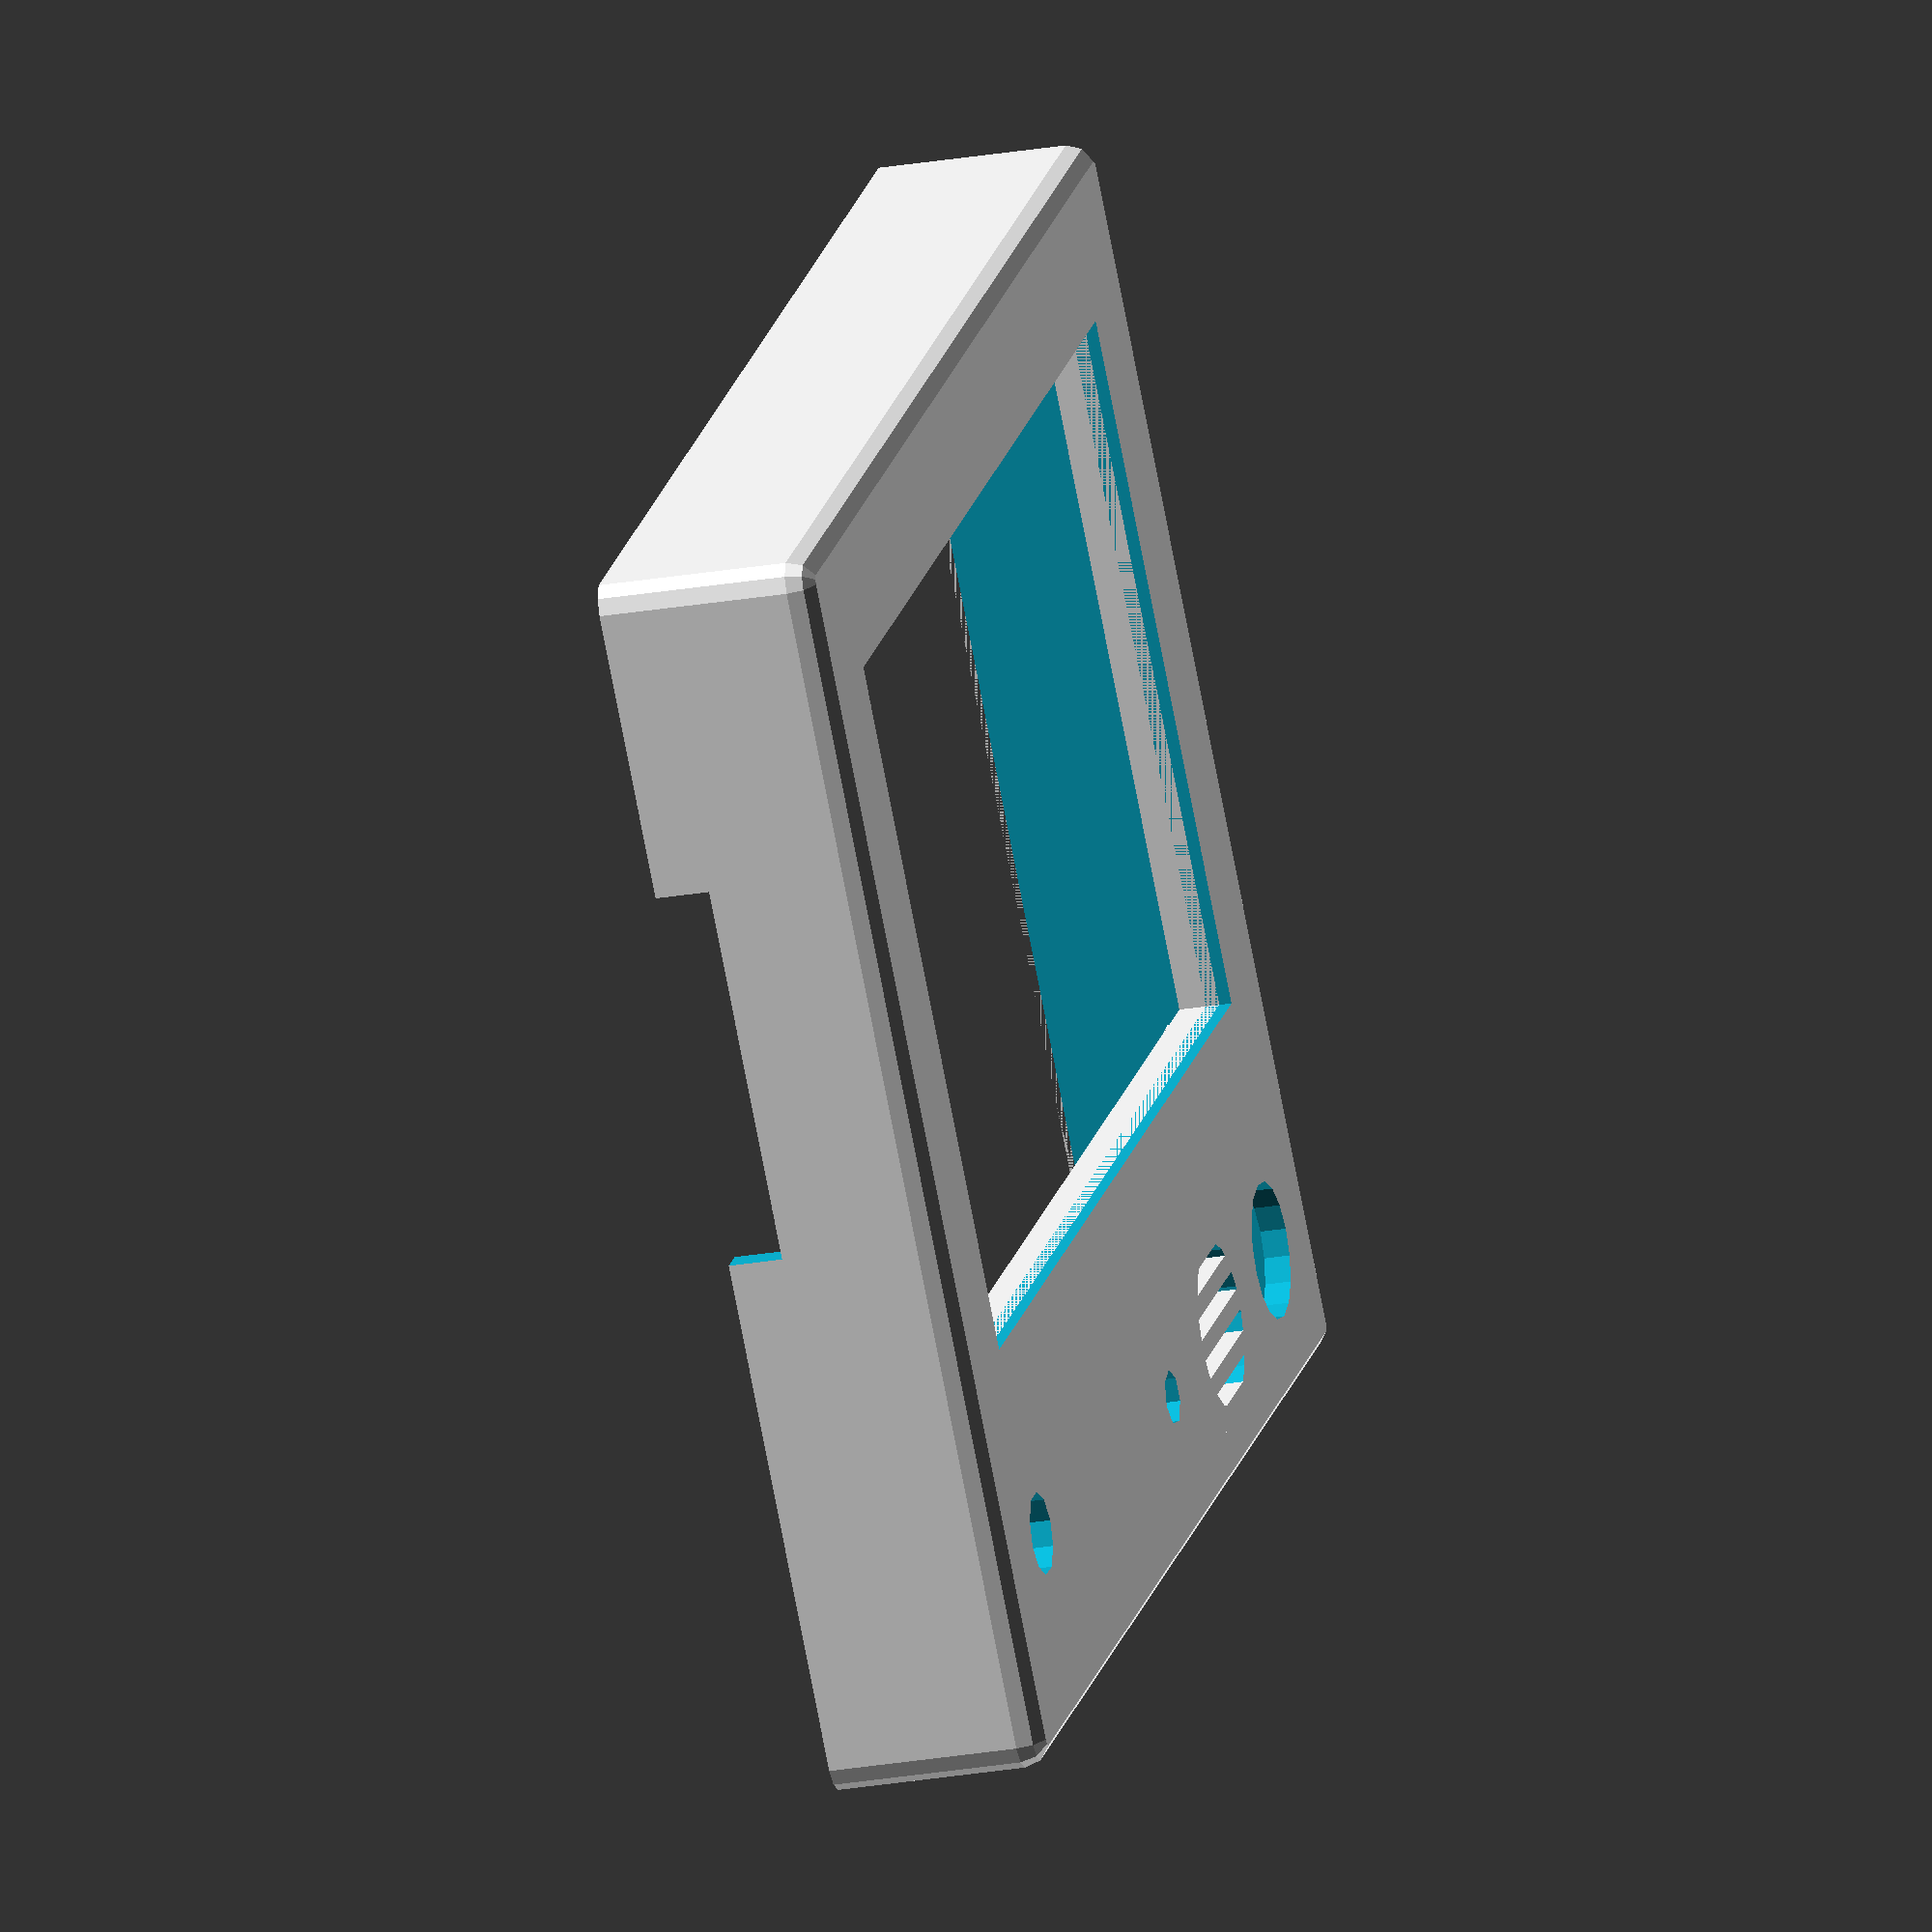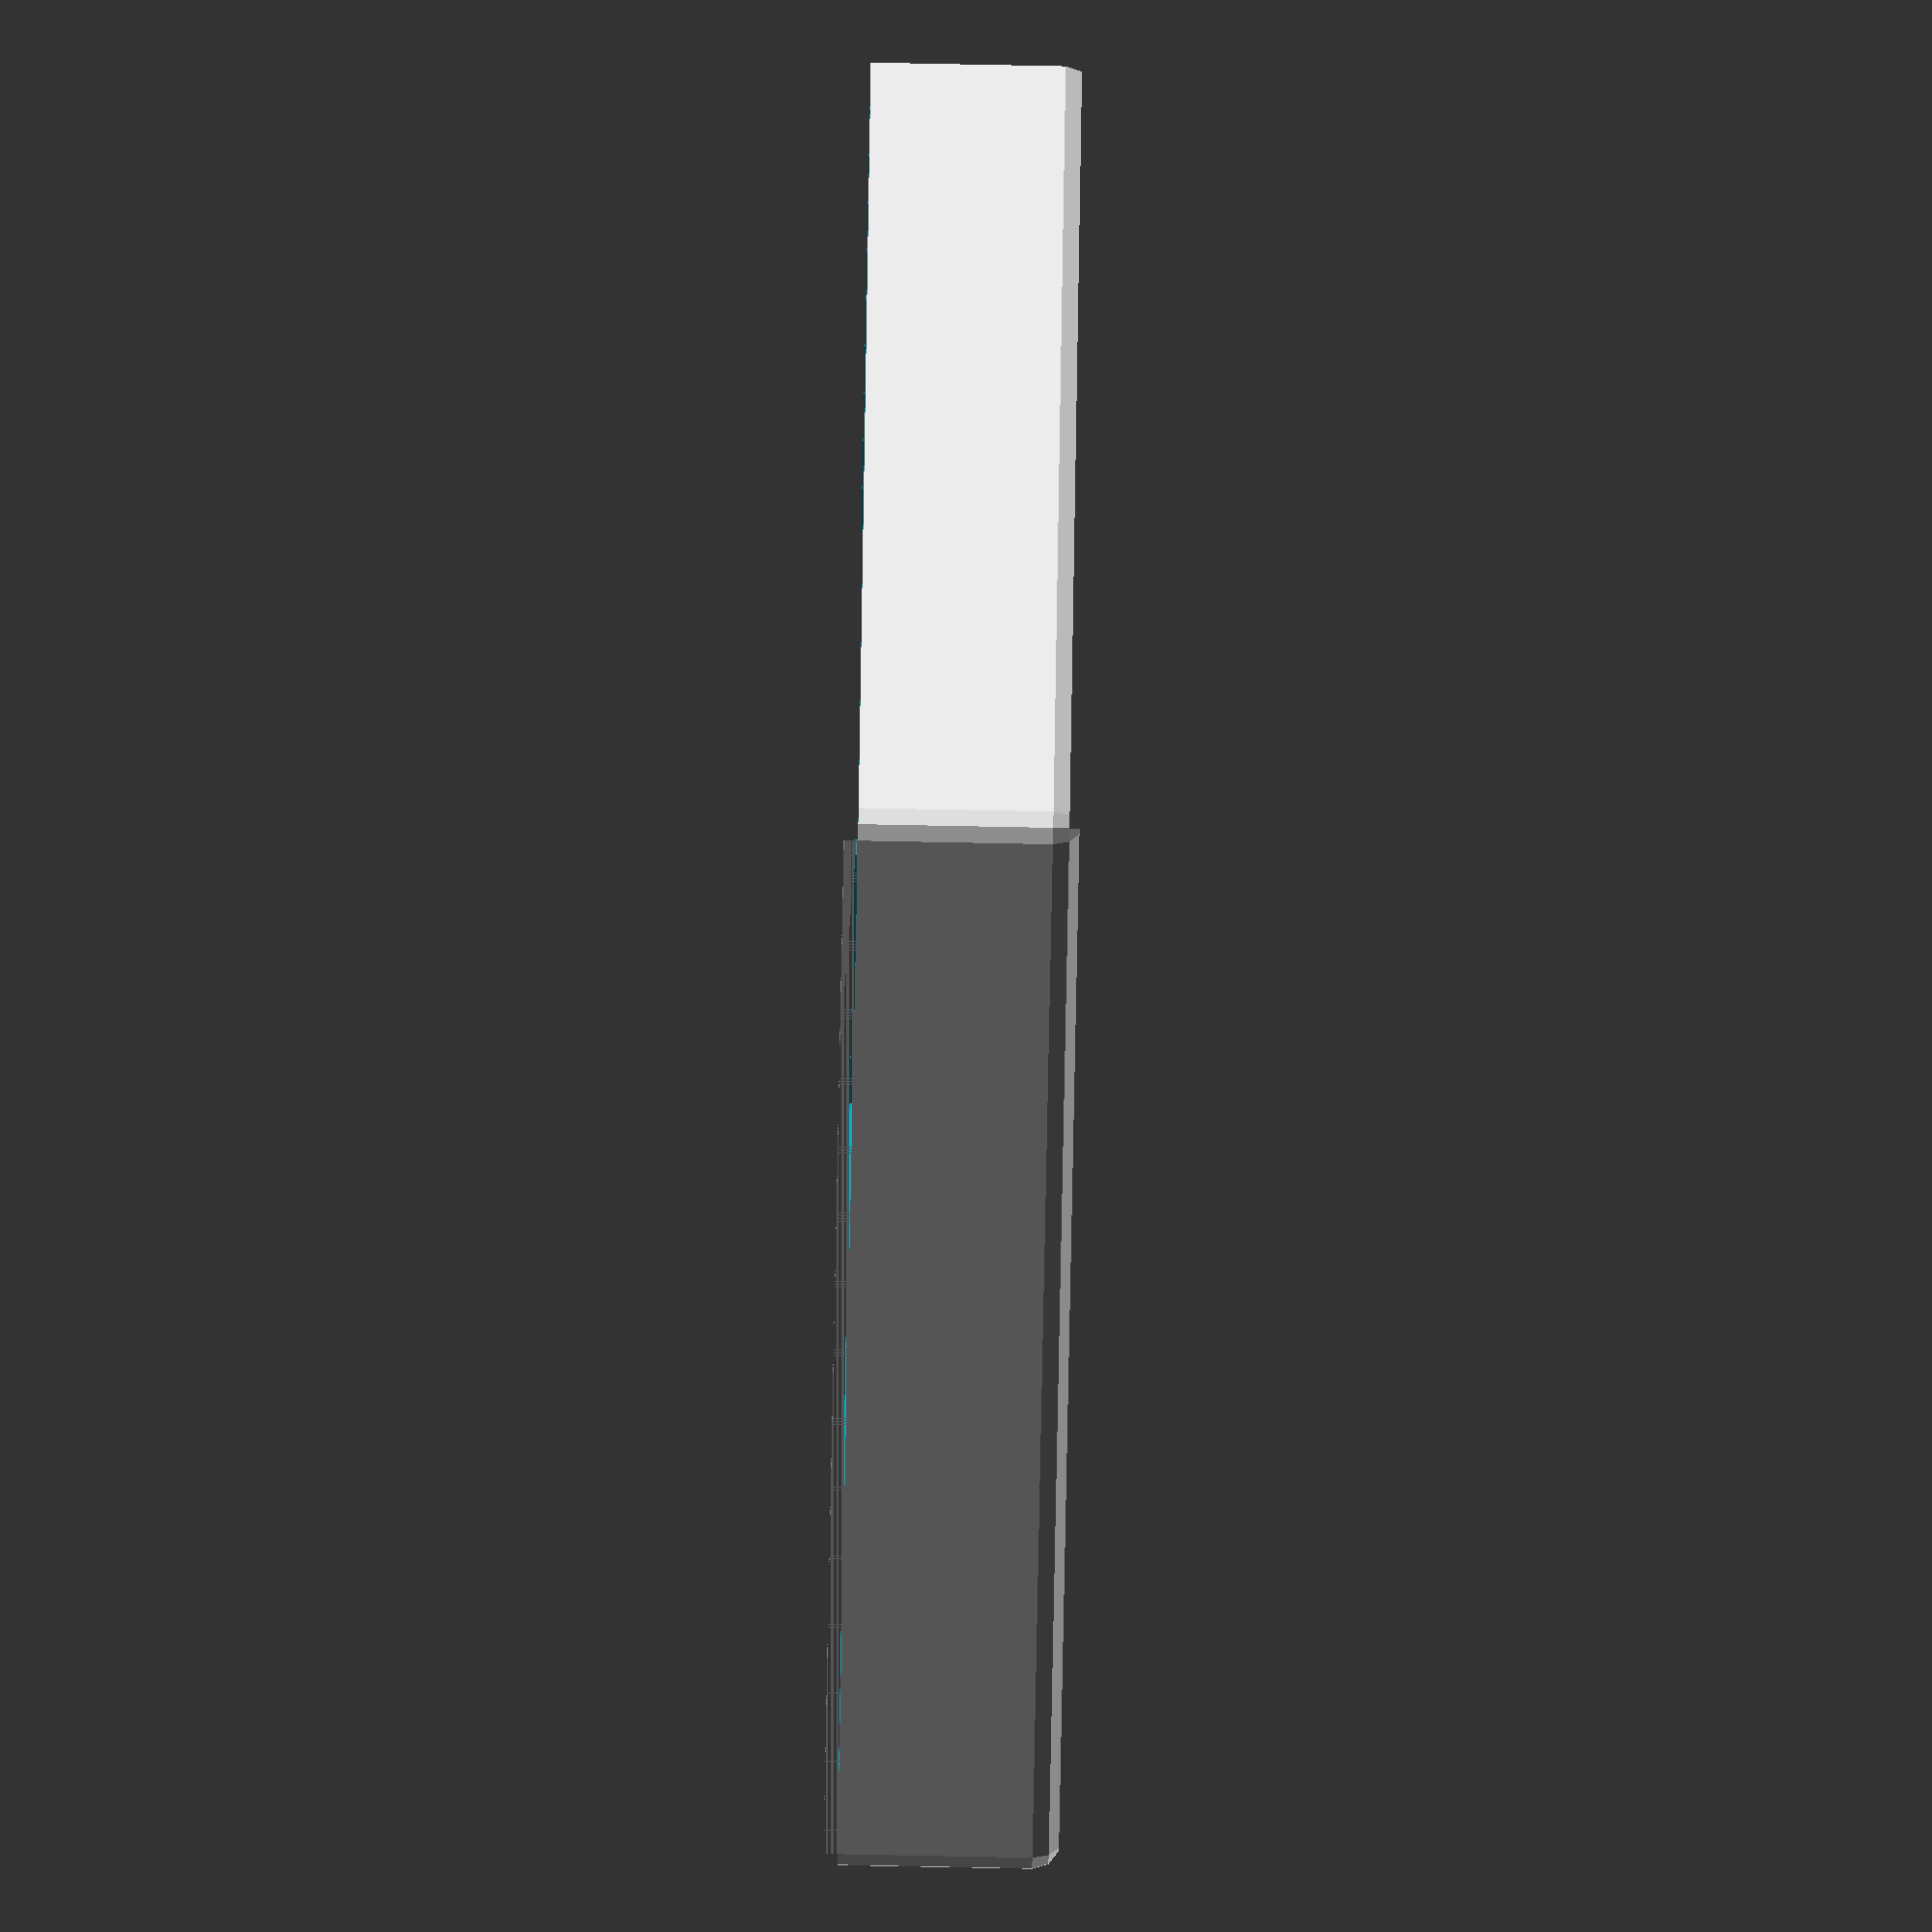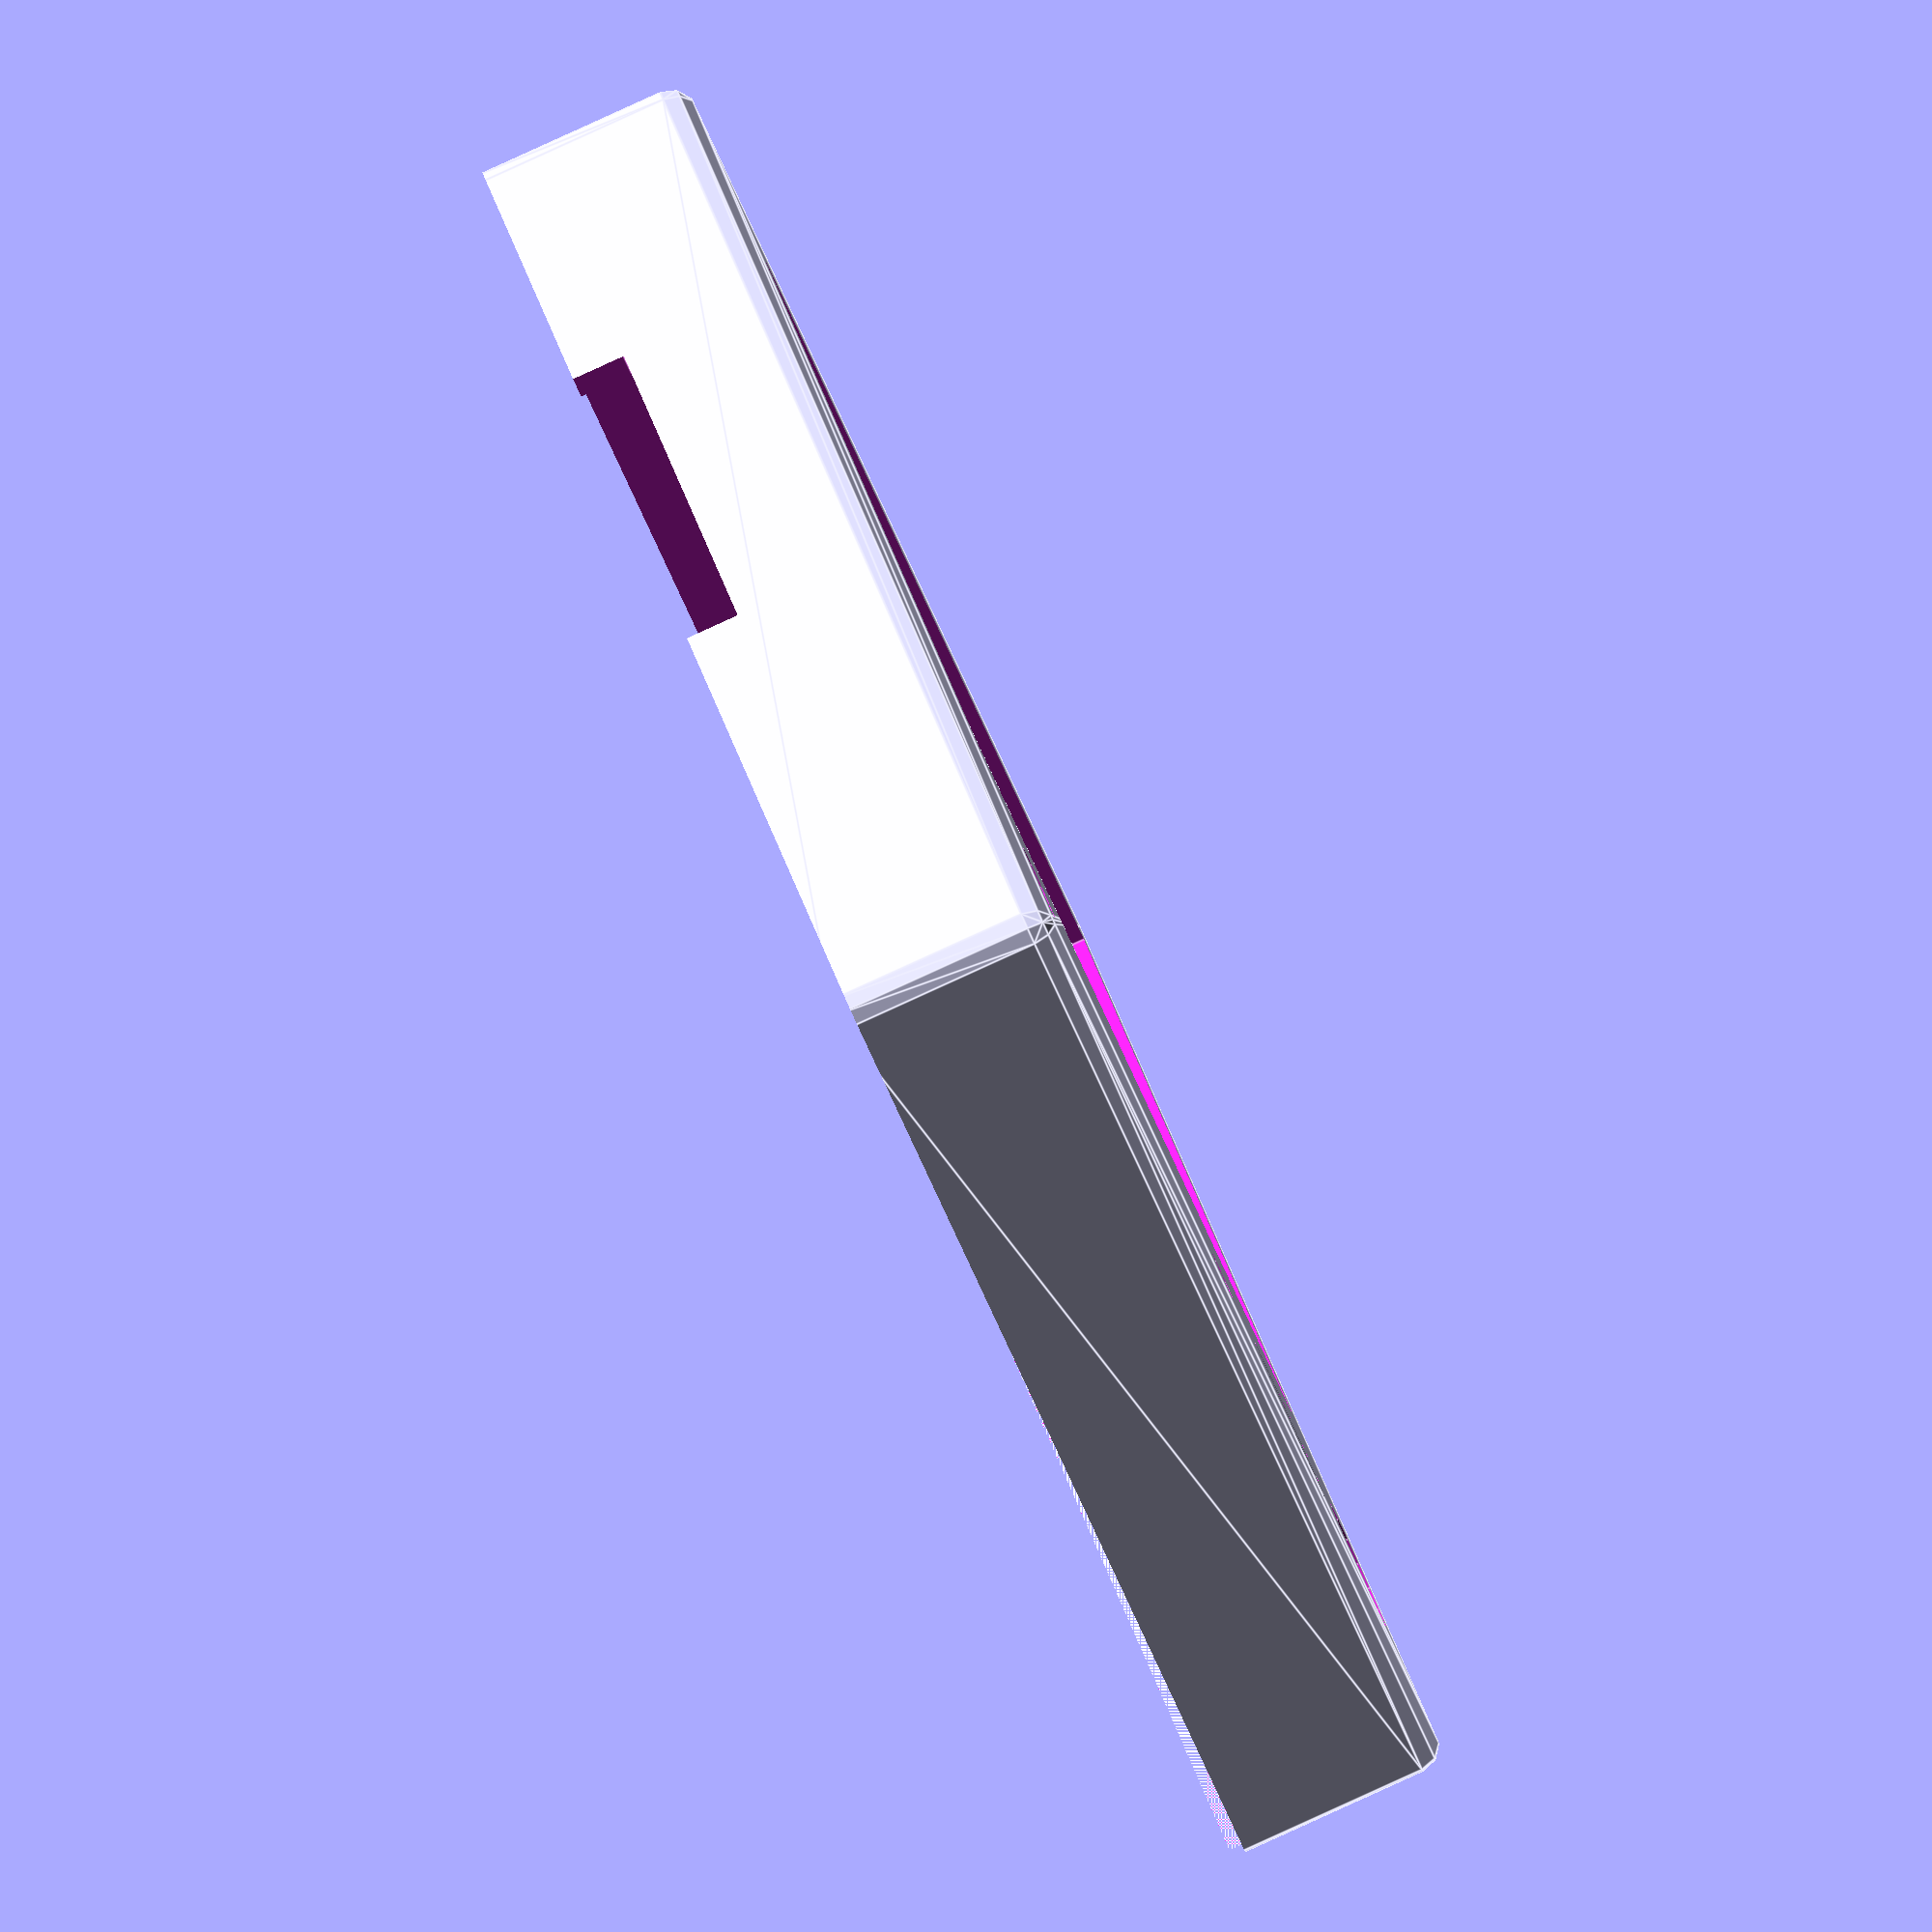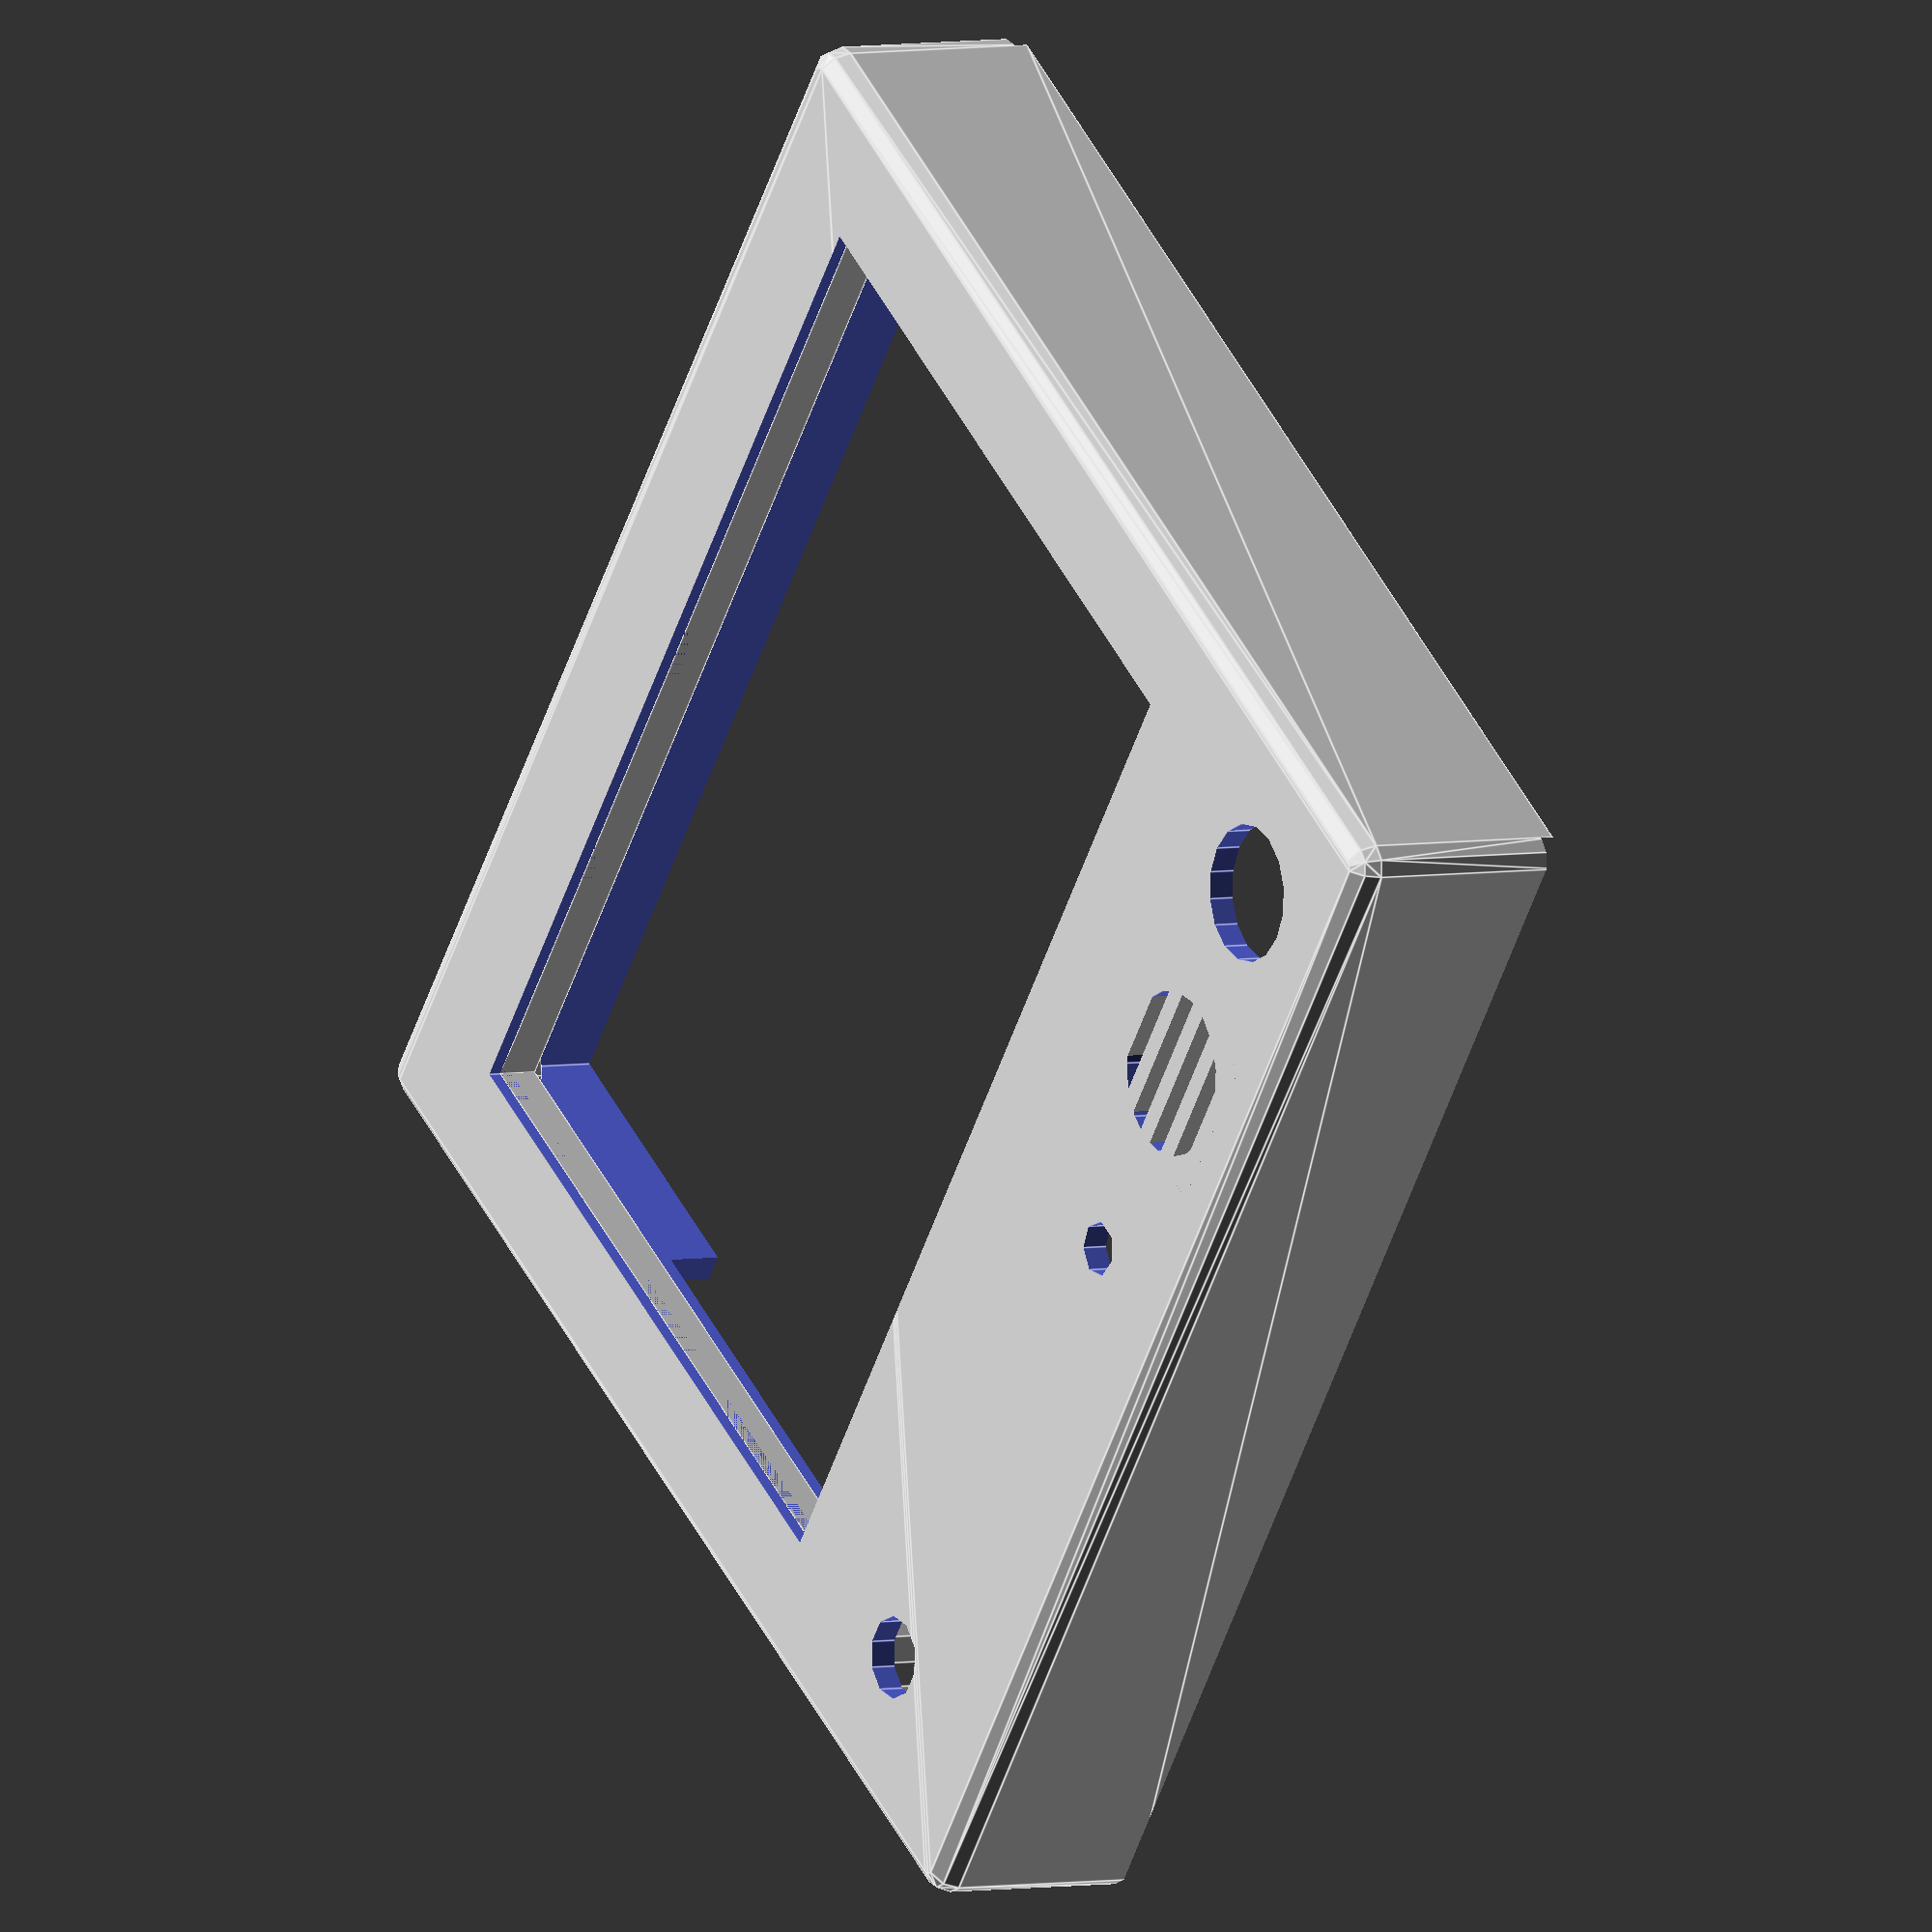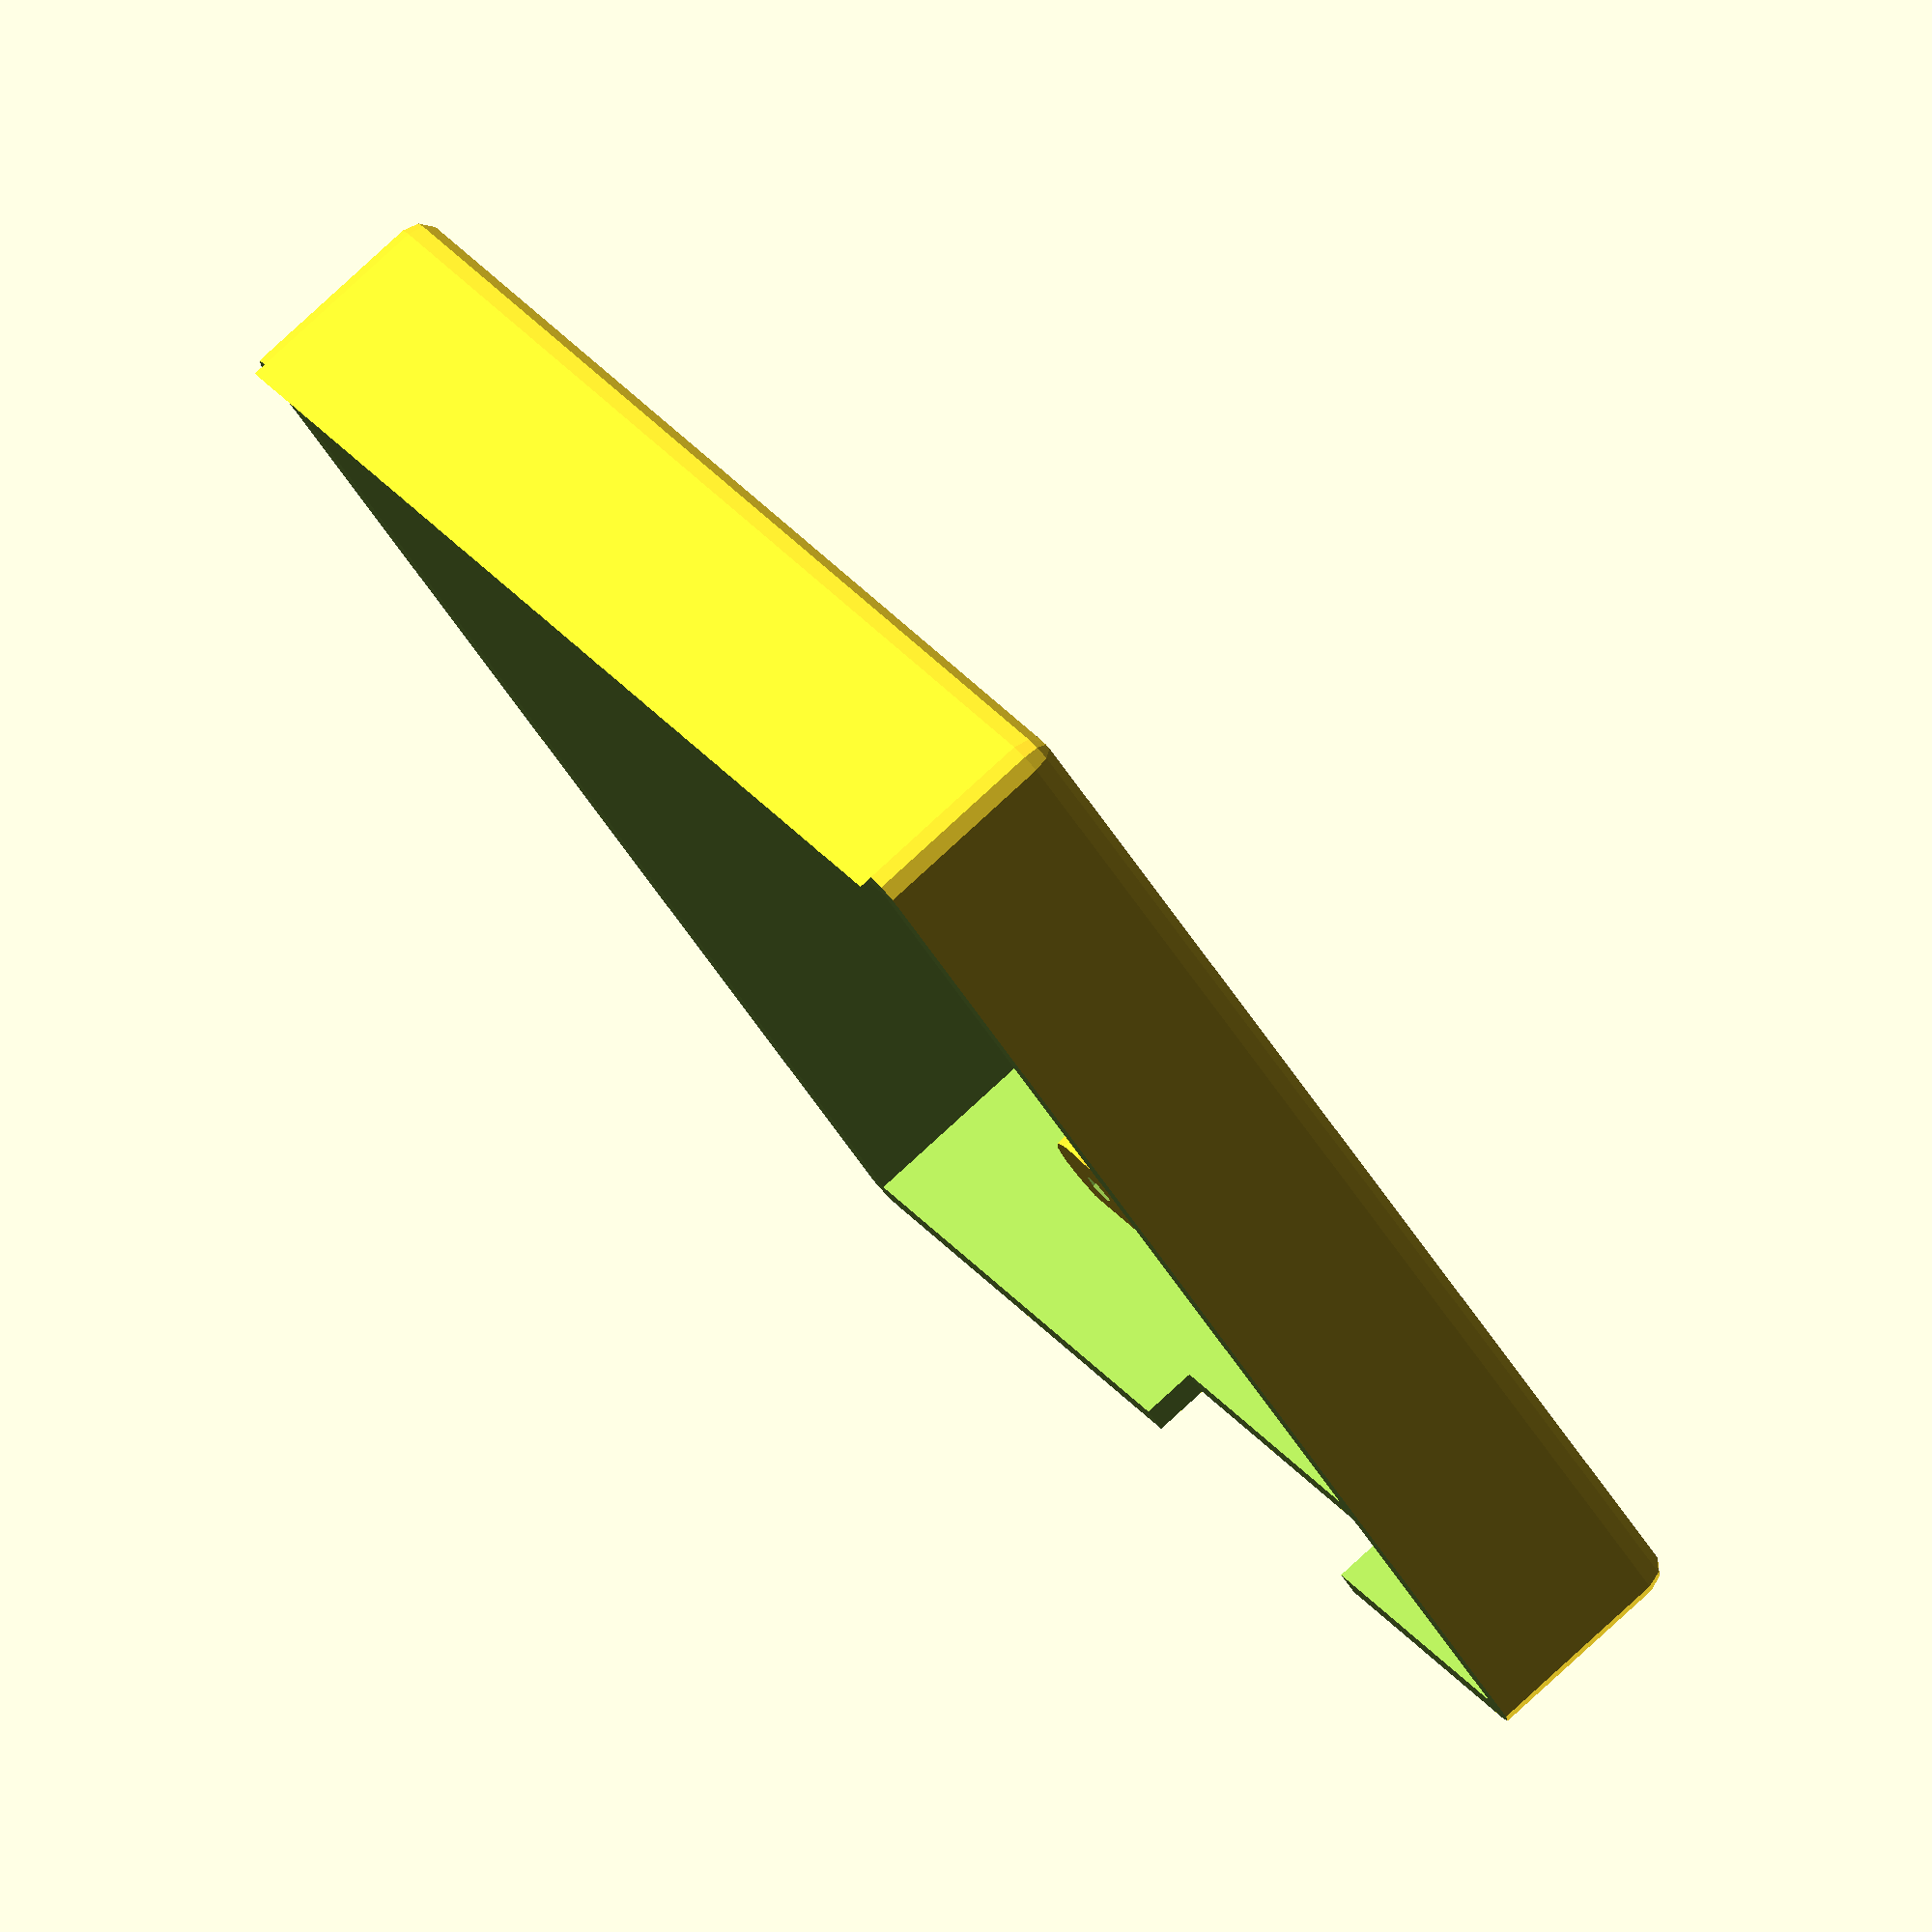
<openscad>
// ..............................
// Prusa i3 Things
// LCD Box_front
// Oktay Gülmez
// 02/07/2014
// GNU GPL v3
// ..............................

module box(){
difference(){
  union(){
    minkowski(){
         translate([2,2,2]) cube([94,88,15]);
       sphere(r=2, $fn=10);
    }
      
  }
 
     translate([2,2,2]) cube([94,88,15]);
   
 translate([9.5,29,0]) cube([79,52,15]);
  
   translate([95,40.5,12]) cube([5,28,5]);

   translate([0,0,16]) cube([100,100,5]);
}
}

module buzzer(){
 difference(){
     translate([0,0,0]) cylinder(h=3, r=6);
    translate([0,0,0]) cube([12,1.5,6], center=true);
    translate([0,3,0]) cube([12,1.5,6], center=true);
    translate([0,-3,0]) cube([12,1.5,6], center=true);
    translate([0,6,0]) cube([12,1.5,6], center=true);
    translate([0,-6,0]) cube([12,1.5,6], center=true);
 }
}

difference(){
  union(){
   box();
    translate([5,87,1]) cylinder(h=5.5, r=4.5);
    translate([93,87,1]) cylinder(h=5.5, r=4.5);
    translate([5,22,1]) cylinder(h=5.5, r=4.5);
    translate([93,22,1]) cylinder(h=5.5, r=4.5);

    translate([9.5,27,1]) cube([79,2,3]);
    translate([9.5,81,1]) cube([79,2,3]);
    translate([7.5,27,1]) cube([2,56,3]); 
    translate([88.5,27,1]) cube([2,56,3]);     
  }
  translate([5,87,1.5]) cylinder(h=6.5, r=1.3);
    translate([93,87,1.5]) cylinder(h=6.5, r=1.3);
    translate([5,22,1.5]) cylinder(h=6.5, r=1.3);
    translate([93,22,1.5]) cylinder(h=6.5, r=1.3);

  translate([12,11,0]) cylinder(h=6.5, r=5);
  translate([45.5,11,0]) cylinder(h=6.5, r=2);
  translate([87,14.5,0]) cylinder(h=6.5, r=3);
  
  translate([29,11,0]) buzzer();
}
</openscad>
<views>
elev=24.0 azim=41.6 roll=106.4 proj=o view=solid
elev=264.6 azim=118.8 roll=91.1 proj=o view=wireframe
elev=268.3 azim=225.0 roll=65.6 proj=o view=edges
elev=175.6 azim=233.4 roll=302.3 proj=o view=edges
elev=99.4 azim=226.9 roll=132.6 proj=o view=wireframe
</views>
